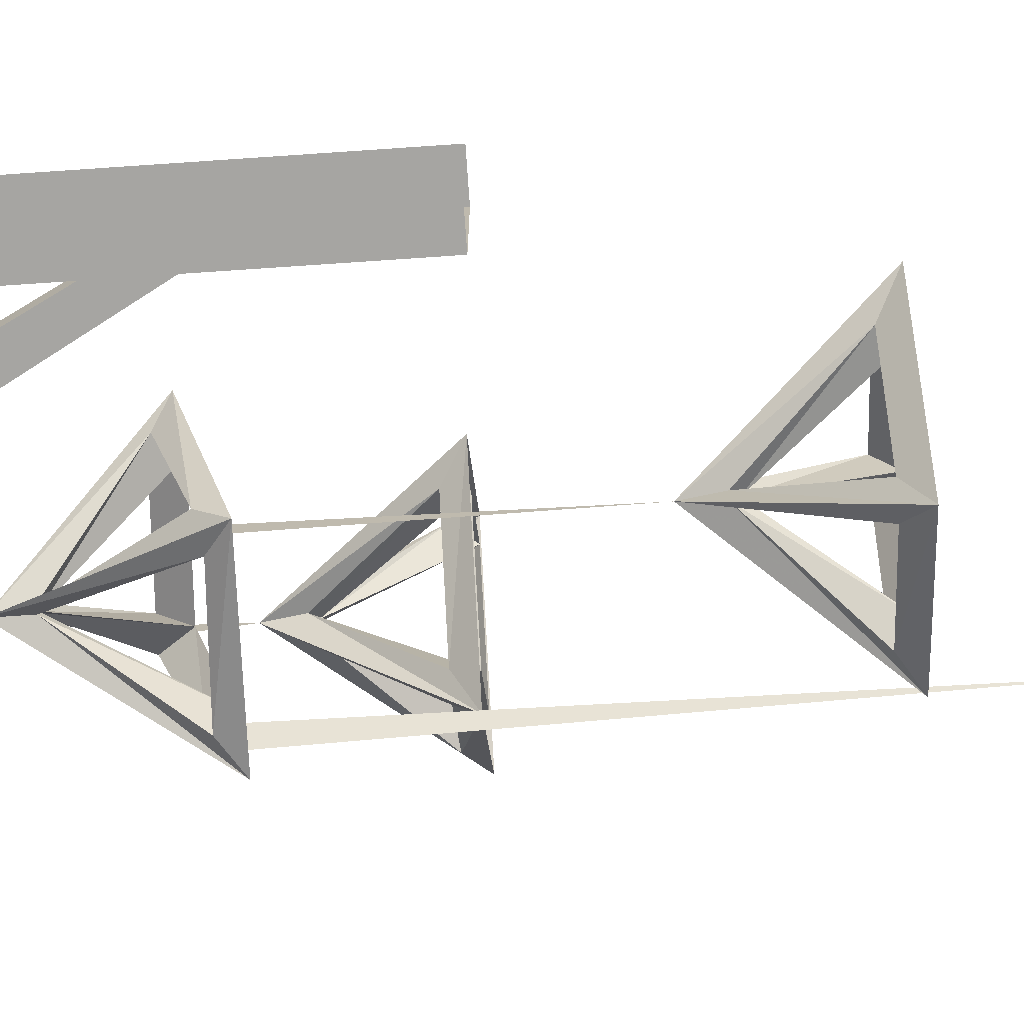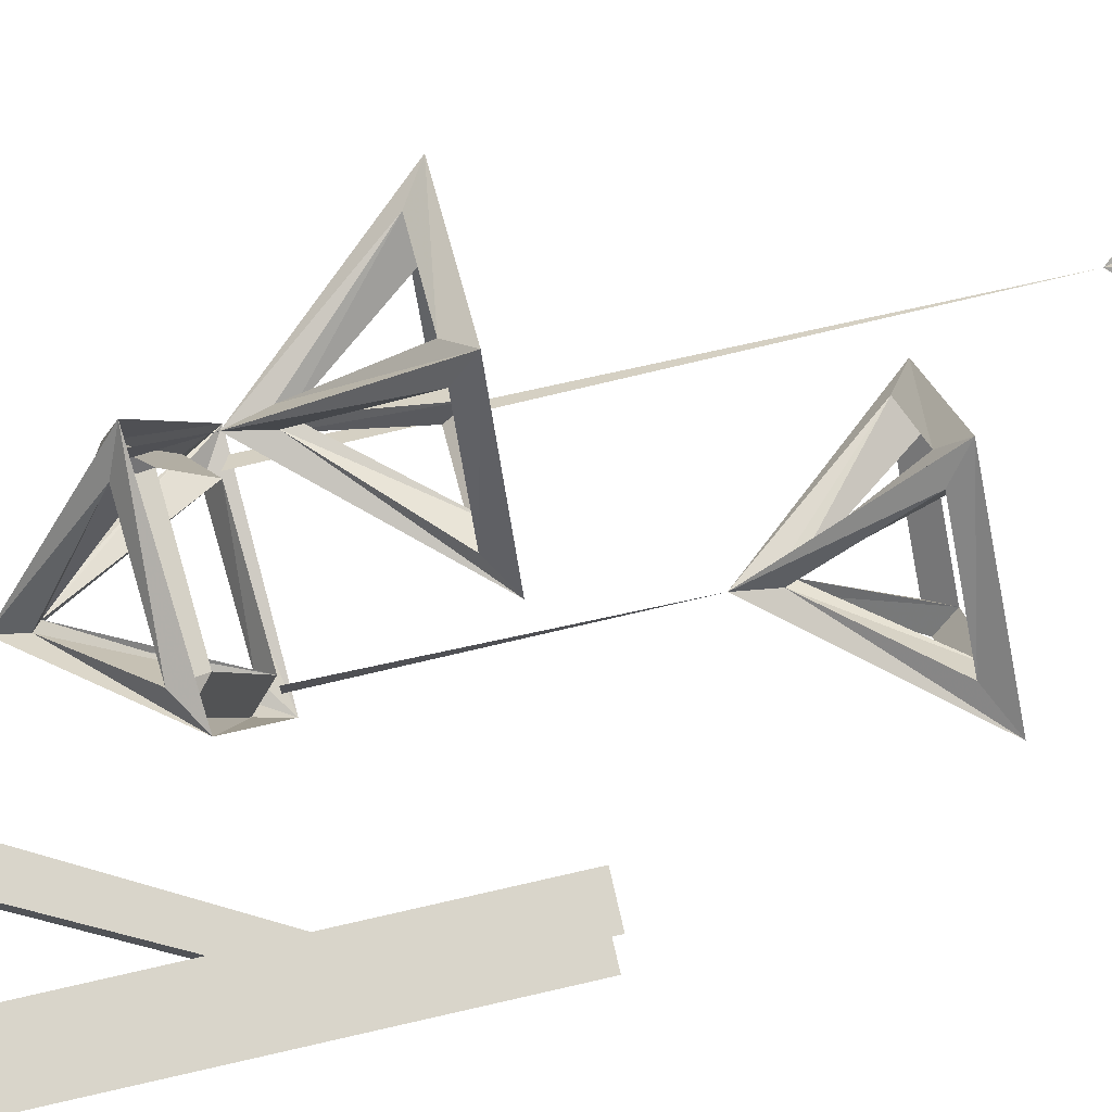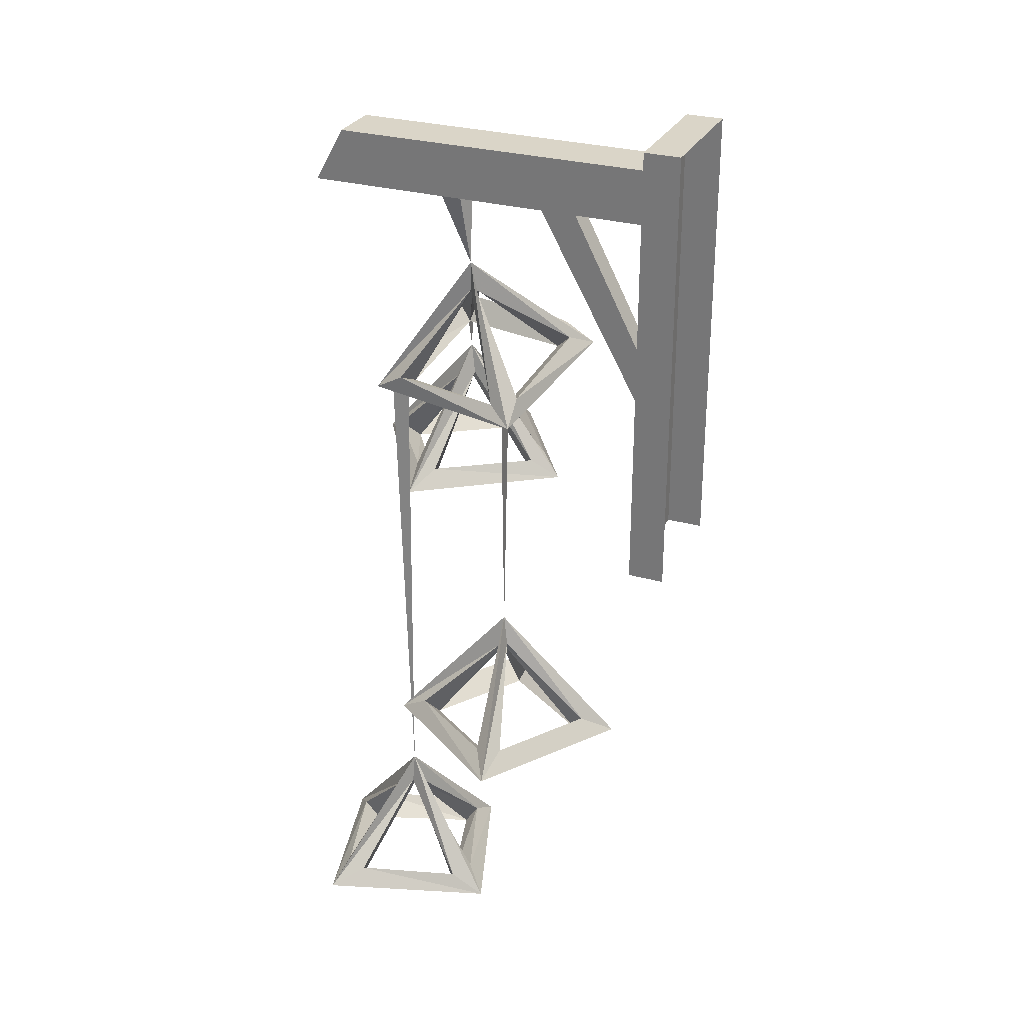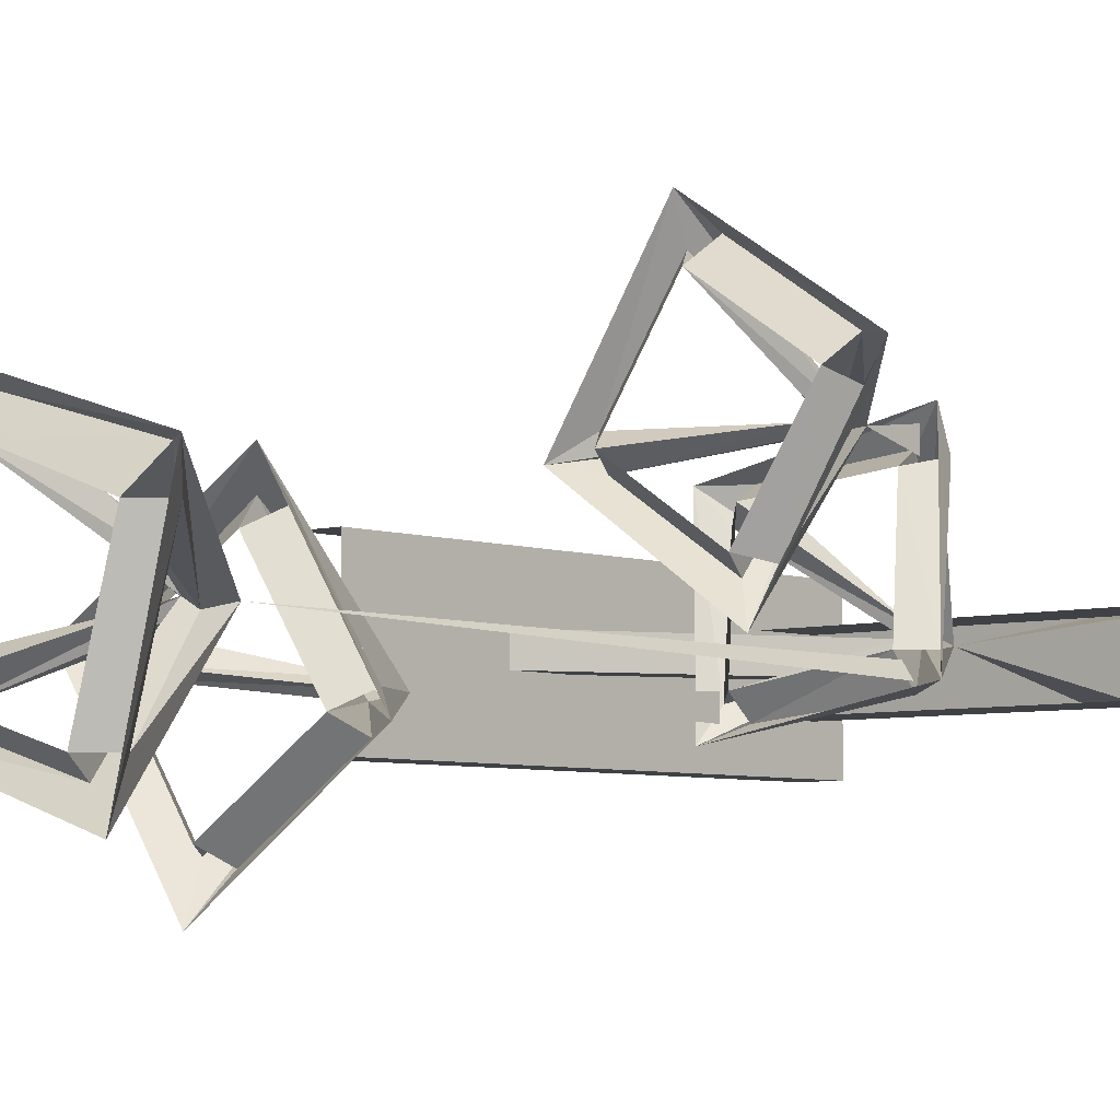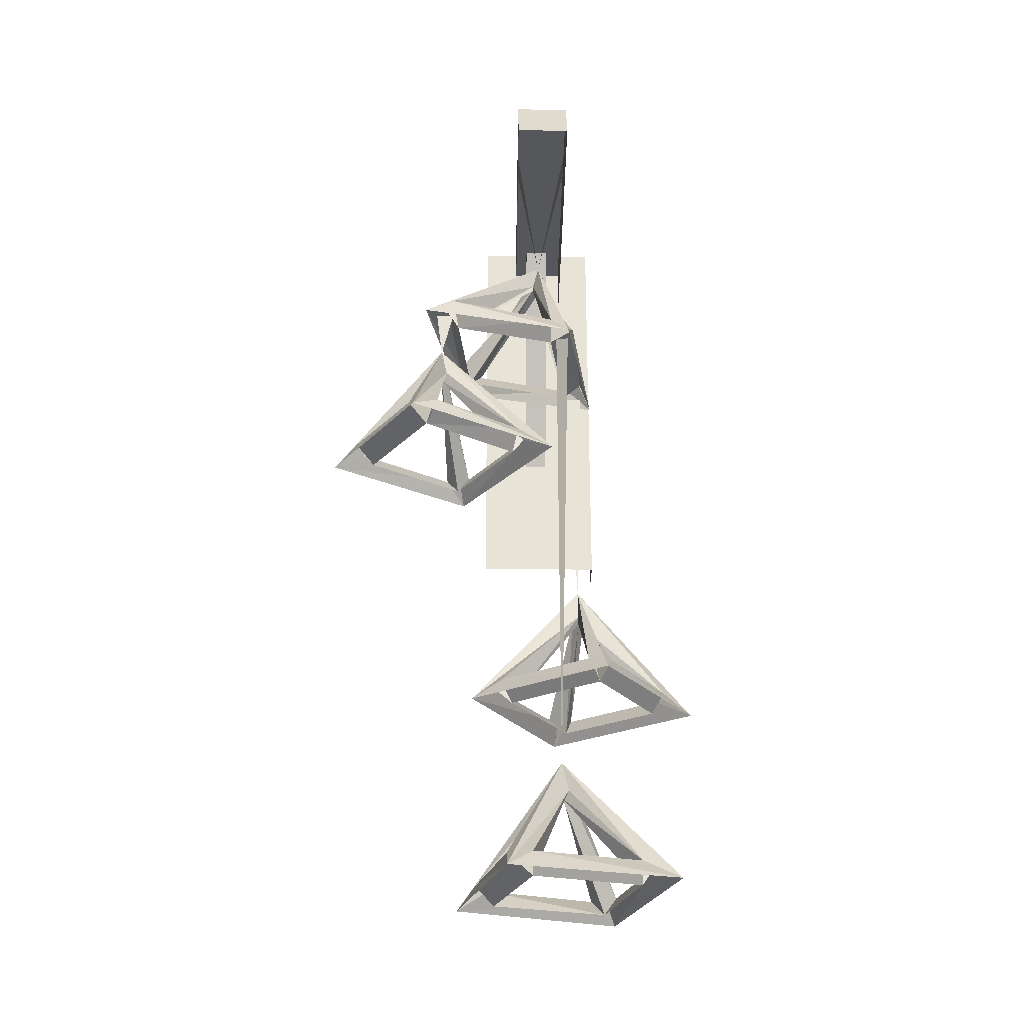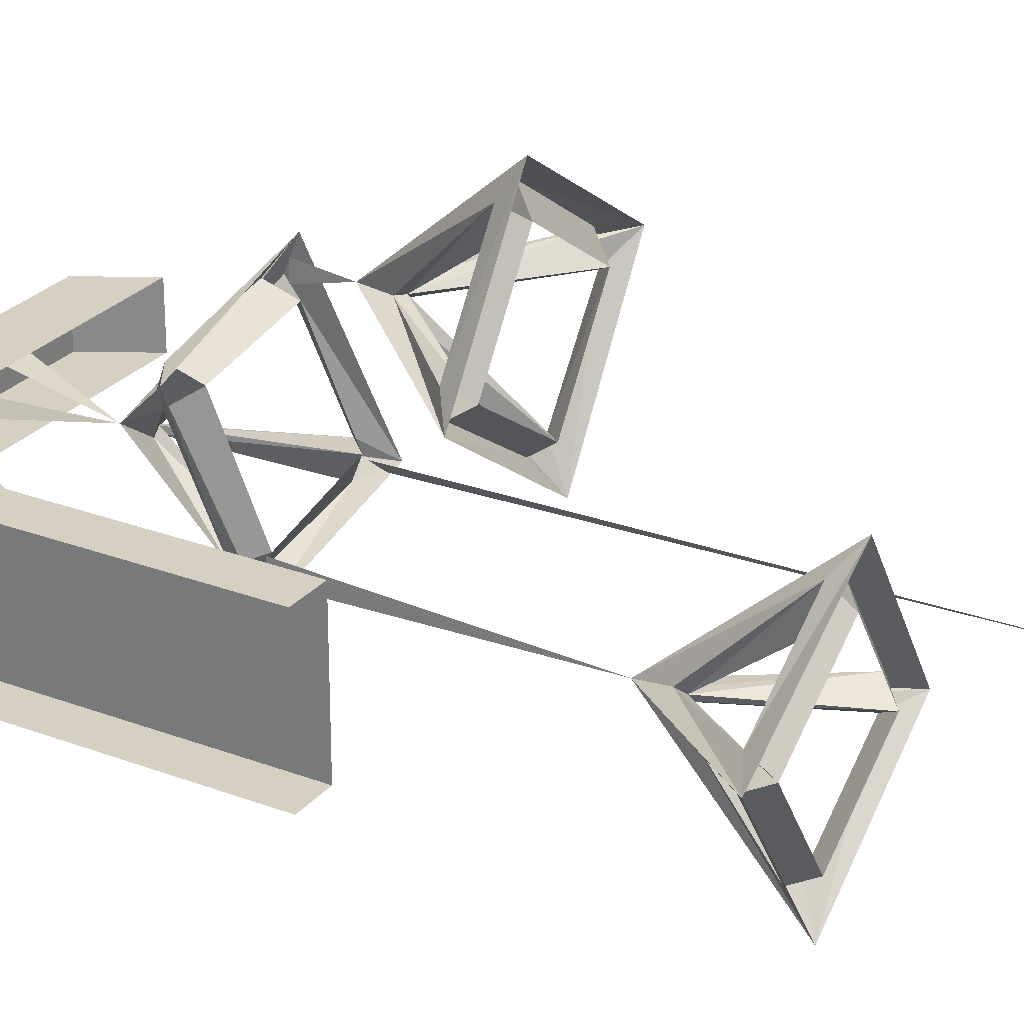
<metadata>
{"format":"obj","ext":"obj","renderer":"f3d","projection":"perspective","resolution":1024,"background":"white","views":[{"elev":-73.7,"azim":-86.1,"up":"+Z"},{"elev":74.7,"azim":-102.9,"up":"+Z"},{"elev":29.1,"azim":-157.2,"up":"+Y"},{"elev":-5.4,"azim":41.5,"up":"+Z"},{"elev":-27.4,"azim":89.6,"up":"+Y"},{"elev":26.5,"azim":-59.2,"up":"+Z"}]}
</metadata>
<code>
v -0.4531 1.195 0.07812
v -0.4531 1.781 0.07812
v -0.4531 1.781 -0.08594
v -0.4531 1.195 -0.08594
v -0.5 1.781 -0.08594
v -0.5 1.195 -0.08594
v -0.5 1.781 0.07812
v -0.5 1.195 0.07812
v -0.4531 1.445 -0.01562
v -0.3359 1.672 -0.01562
v -0.3359 1.672 0.01562
v -0.4531 1.445 0.01562
v -0.4531 1.375 0.01562
v -0.2891 1.672 0.01562
v -0.2891 1.672 -0.01562
v -0.4531 1.375 -0.01562
v 0.01562 1.672 0.03125
v -0.02344 1.742 0.03125
v -0.02344 1.742 -0.03906
v 0.01562 1.672 -0.03906
v -0.4531 1.742 -0.03906
v -0.4531 1.672 -0.03906
v -0.4531 1.742 0.03125
v -0.4531 1.672 0.03125
v -0.1328 1.742 0.03125
v -0.1797 1.742 0.03125
v -0.1797 1.742 -0.03906
v -0.1328 1.742 -0.03906
v -0.1875 1.57 0
v -0.0625 1.383 -0.03906
v -0.08594 1.414 -0.01562
v -0.1875 1.539 0.007812
v -0.1094 1.445 0.1641
v -0.1406 1.461 0.1328
v -0.1953 1.539 0.007812
v -0.3203 1.43 0.1172
v -0.2969 1.445 0.08594
v -0.1953 1.531 0
v -0.2734 1.375 -0.07812
v -0.2422 1.398 -0.0625
v -0.1875 1.531 0
v -0.1016 1.406 -0.04688
v -0.1094 1.391 -0.01562
v -0.25 1.383 -0.03906
v -0.1875 1.531 0.007812
v -0.1094 1.461 0.125
v -0.1328 1.43 0.1172
v -0.2734 1.406 -0.04688
v -0.2734 1.422 0.1016
v -0.2812 1.453 0.1172
v -0.1016 1.391 -0.02344
v -0.08594 1.383 -0.03906
v -0.09375 0.75 -0.02344
v -0.01562 0.5781 -0.1641
v -0.02344 0.6016 -0.1172
v -0.08594 0.7109 -0.03125
v 0.03906 0.5781 0.04688
v 0.007812 0.6016 0.04688
v -0.08594 0.7109 -0.01562
v -0.1641 0.5781 0.1094
v -0.1562 0.6016 0.07031
v -0.1016 0.7109 -0.02344
v -0.2344 0.5781 -0.09375
v -0.1875 0.6016 -0.09375
v -0.09375 0.7109 -0.03125
v -0.05469 0.6016 -0.1328
v -0.04688 0.5781 -0.1172
v -0.1797 0.5781 -0.07812
v -0.09375 0.7031 -0.02344
v 0.01562 0.6016 0.01562
v -0.007812 0.5781 0.01562
v -0.2031 0.6016 -0.0625
v -0.1406 0.5781 0.0625
v -0.1328 0.6016 0.08594
v -0.2578 1.062 -0.05469
v -0.2891 0.8906 -0.2109
v -0.2656 0.9141 -0.1719
v -0.2578 1.023 -0.0625
v -0.1094 0.8906 -0.08594
v -0.1406 0.9141 -0.0625
v -0.25 1.023 -0.05469
v -0.2266 0.8906 0.09375
v -0.25 0.9141 0.0625
v -0.2656 1.023 -0.04688
v -0.4141 0.8906 -0.02344
v -0.375 0.9141 -0.04688
v -0.2656 1.023 -0.0625
v -0.2969 0.9141 -0.1641
v -0.2812 0.8906 -0.1562
v -0.3594 0.8906 -0.03906
v -0.2578 1.016 -0.05469
v -0.1484 0.9141 -0.09375
v -0.1641 0.8906 -0.07812
v -0.3672 0.9141 -0.01562
v -0.2422 0.8906 0.03906
v -0.2188 0.9141 0.05469
v -0.2578 1.383 -0.03906
v -0.2578 1.383 -0.0625
v -0.125 1.383 0.1406
v 0.02344 1.211 0.1719
v -0.01562 1.234 0.1797
v -0.1172 1.344 0.1484
v -0.1562 1.211 0.2891
v -0.1641 1.234 0.25
v -0.1328 1.344 0.1406
v -0.2734 1.211 0.1094
v -0.2344 1.234 0.1016
v -0.1328 1.344 0.1328
v -0.09375 1.211 -0.01562
v -0.08594 1.234 0.03125
v -0.1172 1.344 0.1328
v -0.007812 1.234 0.1406
v -0.03125 1.211 0.1562
v -0.1094 1.211 0.03906
v -0.125 1.336 0.1406
v -0.1328 1.234 0.2578
v -0.1484 1.211 0.2344
v -0.1172 1.234 0.02344
v -0.2266 1.211 0.1172
v -0.2422 1.234 0.1328
v -0.125 1.445 0.1484
v -0.125 1.445 0.125
f 1 2 3
f 1 3 4
f 4 3 5
f 4 5 6
f 7 5 3
f 7 3 2
f 7 2 8
f 8 2 1
f 9 10 11
f 9 11 12
f 12 11 13
f 13 11 14
f 13 14 15
f 13 15 16
f 16 15 9
f 9 15 10
f 17 18 19
f 17 19 20
f 20 19 21
f 20 21 22
f 23 21 19
f 23 19 18
f 23 18 24
f 24 18 17
f 25 26 27
f 25 27 28
f 28 27 29
f 28 29 27
f 29 30 31
f 29 31 32
f 29 32 33
f 29 33 34
f 29 34 35
f 29 35 36
f 29 36 37
f 29 37 38
f 29 38 39
f 29 39 40
f 29 40 41
f 29 41 30
f 30 41 42
f 30 42 39
f 39 42 40
f 40 42 43
f 40 43 44
f 40 44 45
f 40 45 41
f 41 45 43
f 41 43 42
f 32 46 33
f 33 46 30
f 30 46 31
f 31 46 47
f 31 47 43
f 31 43 45
f 31 45 32
f 32 45 47
f 32 47 46
f 38 48 39
f 39 48 36
f 36 48 37
f 37 48 44
f 37 44 49
f 37 49 45
f 37 45 38
f 38 45 44
f 38 44 48
f 35 50 36
f 36 50 33
f 33 50 34
f 34 50 49
f 34 49 47
f 34 47 45
f 34 45 35
f 35 45 49
f 35 49 50
f 26 25 29
f 26 29 25
f 51 52 53
f 51 53 52
f 53 54 55
f 53 55 56
f 53 56 57
f 53 57 58
f 53 58 59
f 53 59 60
f 53 60 61
f 53 61 62
f 53 62 63
f 53 63 64
f 53 64 65
f 53 65 54
f 54 65 66
f 54 66 63
f 63 66 64
f 64 66 67
f 64 67 68
f 64 68 69
f 64 69 65
f 65 69 67
f 65 67 66
f 56 70 57
f 57 70 54
f 54 70 55
f 55 70 71
f 55 71 67
f 55 67 69
f 55 69 56
f 56 69 71
f 56 71 70
f 62 72 63
f 63 72 60
f 60 72 61
f 61 72 68
f 61 68 73
f 61 73 69
f 61 69 62
f 62 69 68
f 62 68 72
f 59 74 60
f 60 74 57
f 57 74 58
f 58 74 73
f 58 73 71
f 58 71 69
f 58 69 59
f 59 69 73
f 59 73 74
f 75 76 77
f 75 77 78
f 75 78 79
f 75 79 80
f 75 80 81
f 75 81 82
f 75 82 83
f 75 83 84
f 75 84 85
f 75 85 86
f 75 86 87
f 75 87 76
f 76 87 88
f 76 88 85
f 85 88 86
f 86 88 89
f 86 89 90
f 86 90 91
f 86 91 87
f 87 91 89
f 87 89 88
f 78 92 79
f 79 92 76
f 76 92 77
f 77 92 93
f 77 93 89
f 77 89 91
f 77 91 78
f 78 91 93
f 78 93 92
f 84 94 85
f 85 94 82
f 82 94 83
f 83 94 90
f 83 90 95
f 83 95 91
f 83 91 84
f 84 91 90
f 84 90 94
f 81 96 82
f 82 96 79
f 79 96 80
f 80 96 95
f 80 95 93
f 80 93 91
f 80 91 81
f 81 91 95
f 81 95 96
f 97 98 75
f 97 75 98
f 99 100 101
f 99 101 102
f 99 102 103
f 99 103 104
f 99 104 105
f 99 105 106
f 99 106 107
f 99 107 108
f 99 108 109
f 99 109 110
f 99 110 111
f 99 111 100
f 100 111 112
f 100 112 109
f 109 112 110
f 110 112 113
f 110 113 114
f 110 114 115
f 110 115 111
f 111 115 113
f 111 113 112
f 102 116 103
f 103 116 100
f 100 116 101
f 101 116 117
f 101 117 113
f 101 113 115
f 101 115 102
f 102 115 117
f 102 117 116
f 108 118 109
f 109 118 106
f 106 118 107
f 107 118 114
f 107 114 119
f 107 119 115
f 107 115 108
f 108 115 114
f 108 114 118
f 105 120 106
f 106 120 103
f 103 120 104
f 104 120 119
f 104 119 117
f 104 117 115
f 104 115 105
f 105 115 119
f 105 119 120
f 121 122 99
f 121 99 122

</code>
